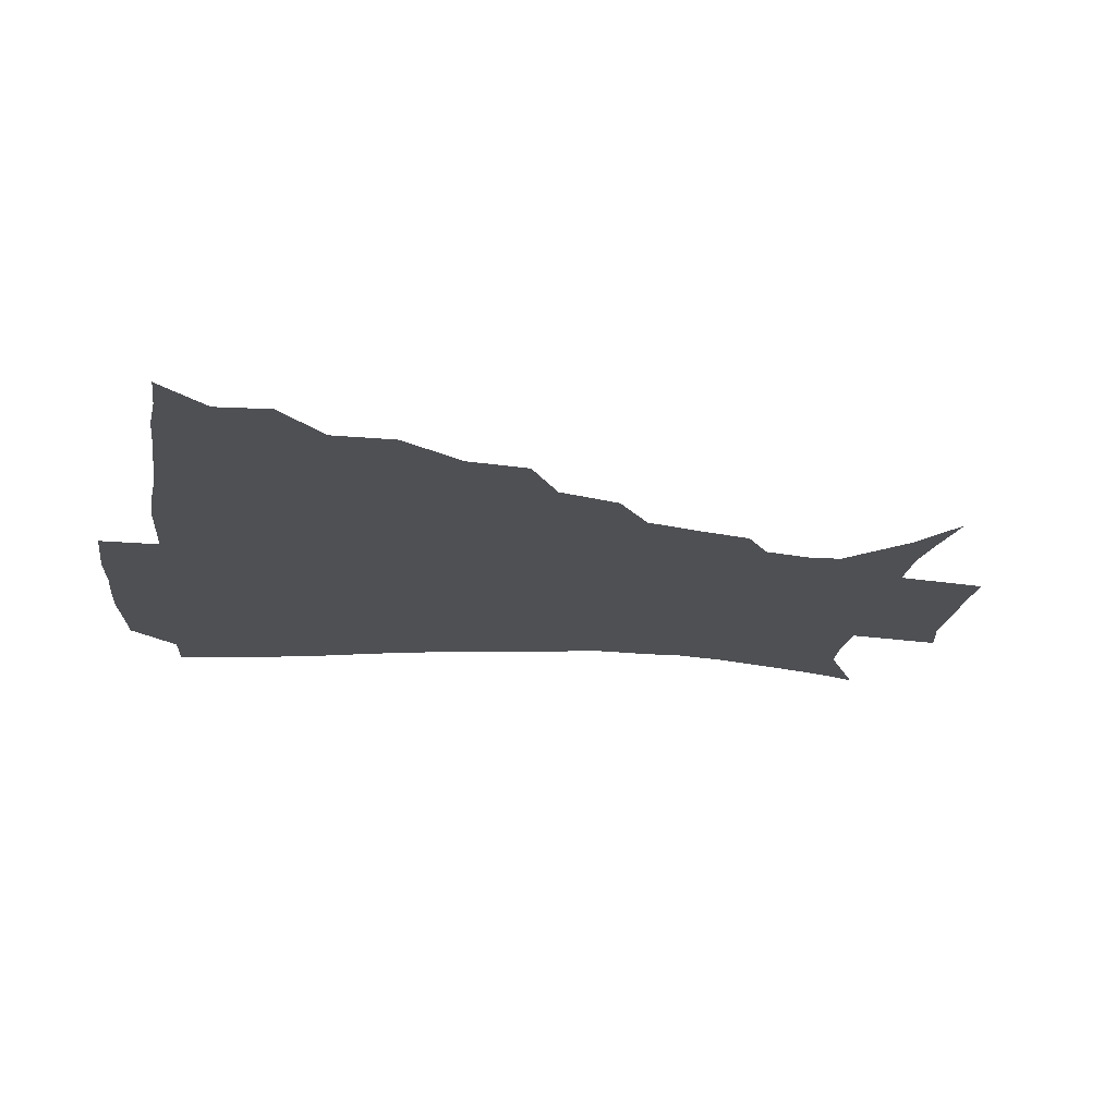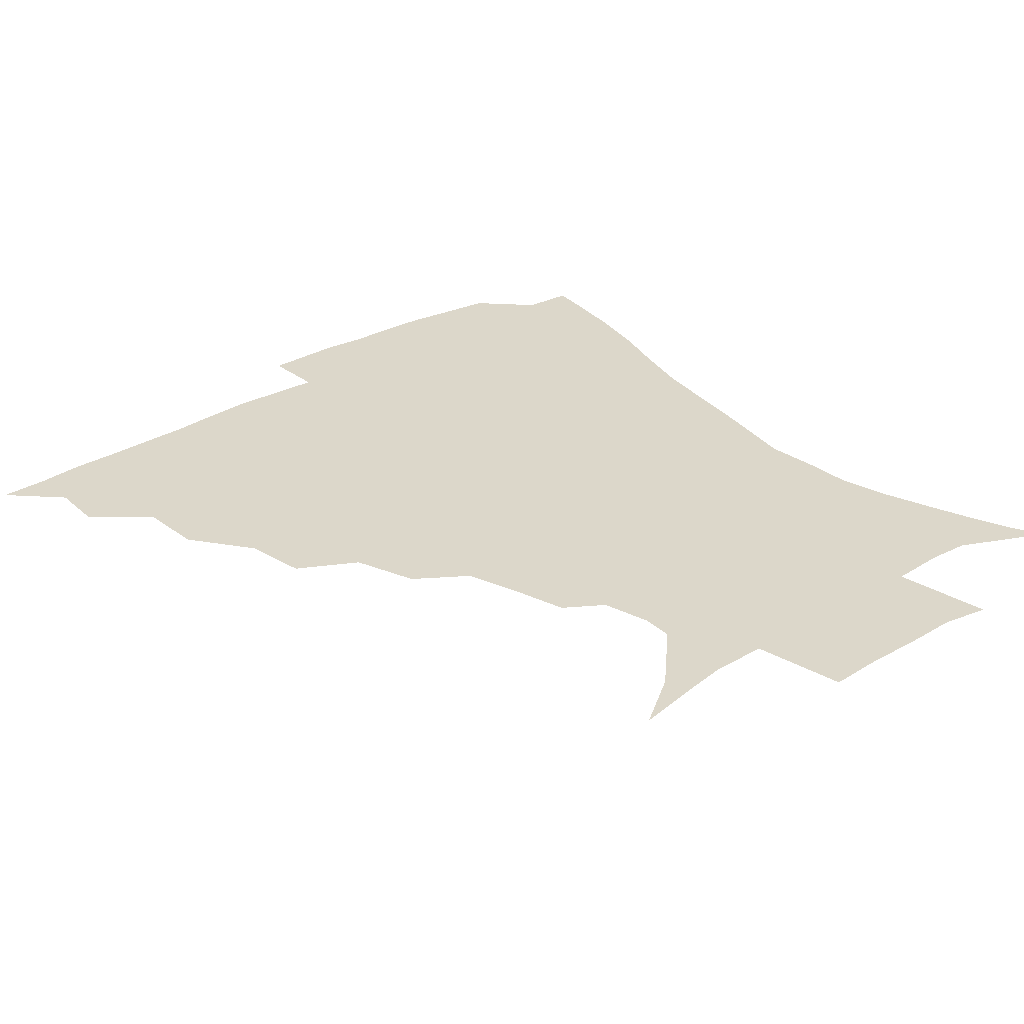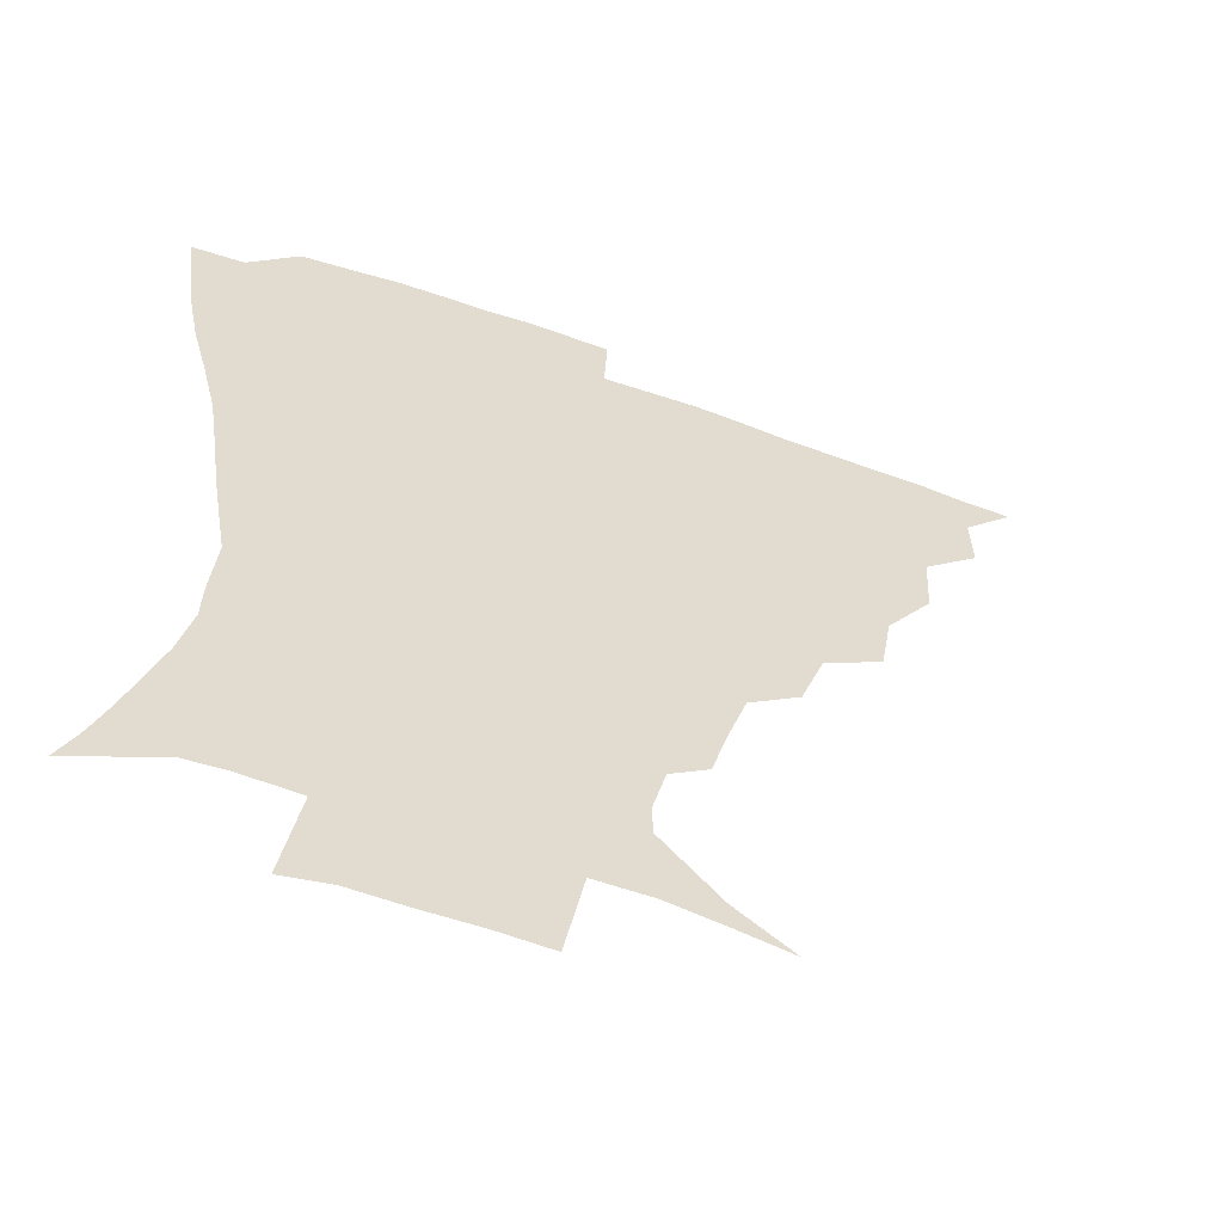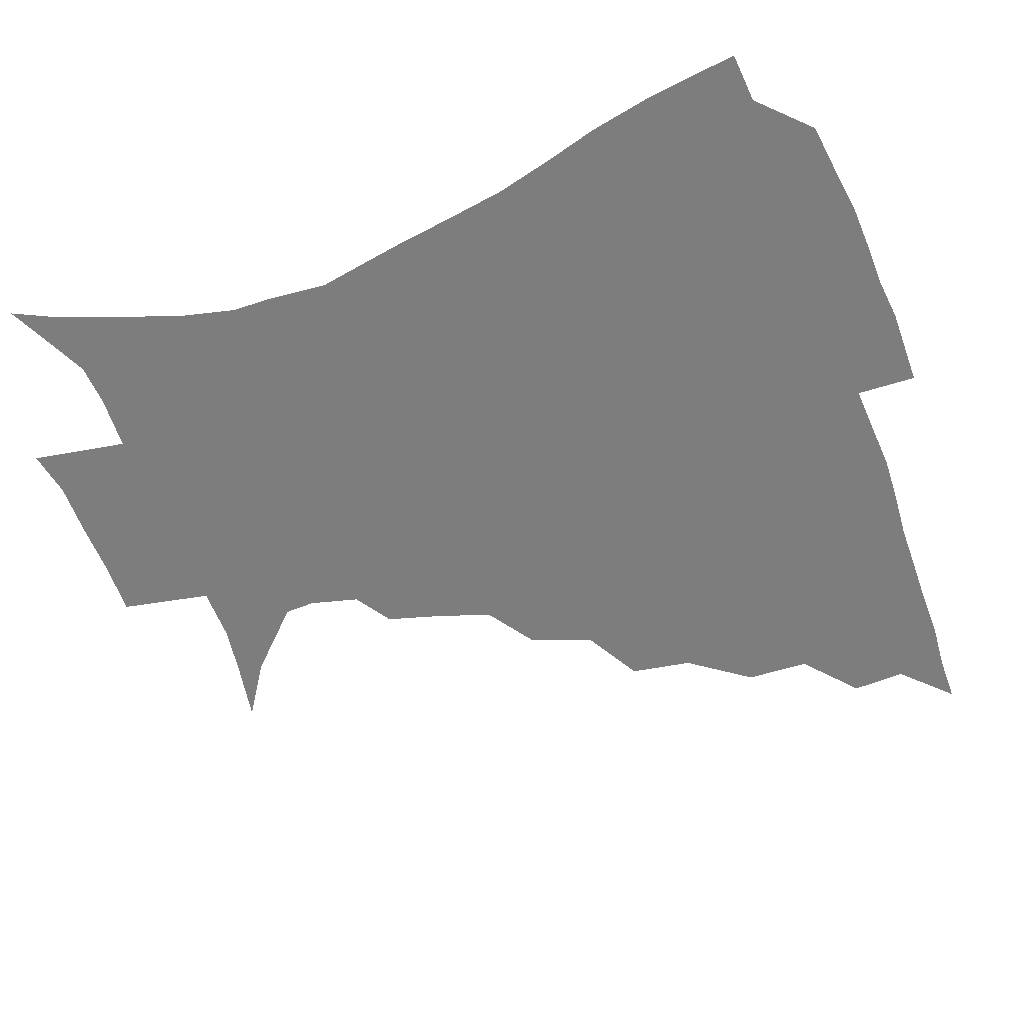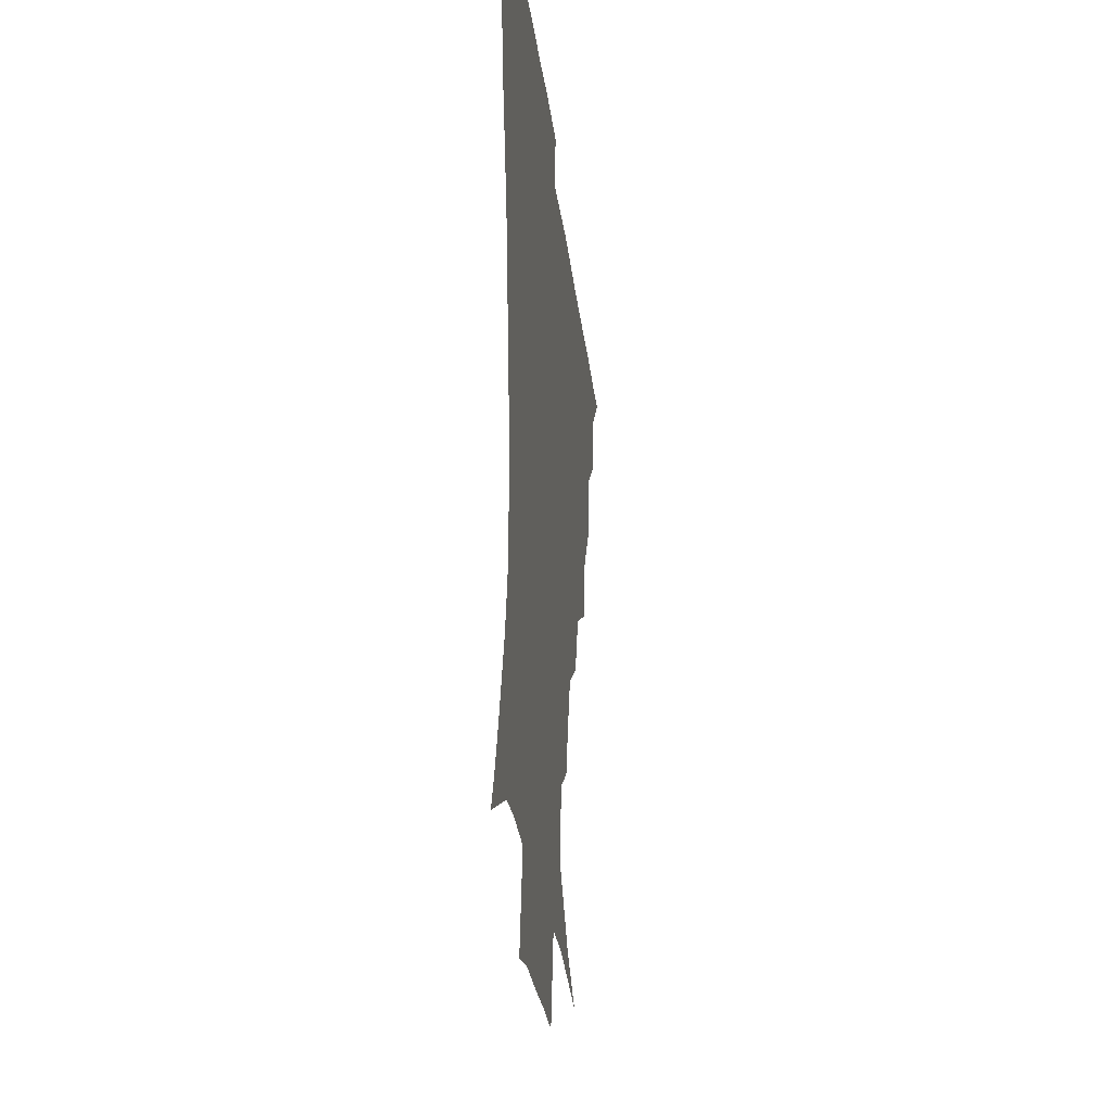
<metadata>
{"format":"obj","ext":"obj","renderer":"f3d","projection":"perspective","resolution":1024,"background":"white","views":[{"elev":-18.6,"azim":-97.2,"up":"+Z"},{"elev":30.8,"azim":-39.8,"up":"+Z"},{"elev":-56.9,"azim":159.3,"up":"+Y"},{"elev":-59.1,"azim":110.7,"up":"+Z"},{"elev":-26.6,"azim":96.4,"up":"+Y"}]}
</metadata>
<code>
v 435.8 390.1 0
v 451.3 356.8 0
v 451.8 374.4 0
v 451.3 390.3 0
v 470.3 320.8 0
v 469.2 341.6 0
v 468.5 359.3 0
v 467.4 375.1 0
v 466.8 391.6 0
v 488.7 280.4 0
v 485.1 300.7 0
v 487.1 328.5 0
v 485.5 345.3 0
v 483.9 360.6 0
v 482.7 376.1 0
v 482.2 391.6 0
v 515.4 249.4 0
v 507.8 269.8 0
v 504.2 292.9 0
v 504.2 316.6 0
v 501.9 331.5 0
v 500.4 346.7 0
v 499.3 361.6 0
v 498.5 376.4 0
v 497.4 392 0
v 543.2 202.8 0
v 538.5 219.1 0
v 532.1 238.1 0
v 525.6 261.5 0
v 521.5 282.9 0
v 519 300.8 0
v 518.3 319.4 0
v 516.6 333.5 0
v 515.2 347.7 0
v 514.1 362.2 0
v 513.4 377 0
v 512.6 392.2 0
v 522.3 137.2 0
v 540.6 149.2 0
v 559.7 168.5 0
v 560.1 178.6 0
v 555.8 194.6 0
v 550.6 212.9 0
v 545.9 232.1 0
v 541.2 247.8 0
v 537.3 271.8 0
v 534.7 287.8 0
v 533 304.3 0
v 532.1 320.4 0
v 531.1 334.5 0
v 529.7 348.3 0
v 529 362.7 0
v 528.4 377.5 0
v 527.6 393.5 0
v 541.8 140.6 0
v 559.5 157.1 0
v 567.4 171.3 0
v 566.4 187.3 0
v 563.1 207.5 0
v 559.3 223.9 0
v 555.2 237.2 0
v 552.5 258.1 0
v 549.5 274.8 0
v 548 291.8 0
v 547.2 307.7 0
v 546.4 321.9 0
v 545.9 335.2 0
v 545.4 349 0
v 543.8 363.1 0
v 543.8 377.4 0
v 542.6 394.2 0
v 558.5 143.2 0
v 573.7 162.3 0
v 576.1 177.5 0
v 574.2 195.7 0
v 572.6 214.2 0
v 569 229.1 0
v 566.3 244.9 0
v 564.5 264 0
v 562.6 279.6 0
v 561.6 294.3 0
v 560.9 308.2 0
v 559.9 321.4 0
v 561.3 337.2 0
v 560.3 349.6 0
v 560.2 362.8 0
v 558.8 377.6 0
v 558.1 393.4 0
v 577 143.2 0
v 585.1 166.8 0
v 585.4 184.6 0
v 583 199 0
v 583.1 217.2 0
v 579 234 0
v 578.3 248.2 0
v 576.3 268.3 0
v 575.4 280.3 0
v 574.7 295.4 0
v 575.2 310.7 0
v 574.4 323.1 0
v 574.6 336.5 0
v 574.3 349.5 0
v 574.1 363 0
v 573.8 376.6 0
v 573.1 392.6 0
v 572.2 412.3 0
v 582.9 113.4 0
v 591.9 148.4 0
v 595.8 167.4 0
v 594.8 185.6 0
v 595 190.3 0
v 591.7 220.2 0
v 590.2 232.6 0
v 589.2 253.5 0
v 588.6 268.4 0
v 588.4 283.3 0
v 588.2 296.9 0
v 588.6 311.5 0
v 588.9 324.7 0
v 588.6 336.6 0
v 588.9 349.9 0
v 588.4 363.2 0
v 587.7 377.6 0
v 586.7 394 0
v 584.6 412.5 0
v 600.4 114.1 0
v 604.6 147.9 0
v 606.7 169.8 0
v 605.4 186.2 0
v 604.7 205.8 0
v 602.1 223.1 0
v 602.6 236.6 0
v 600.7 253.6 0
v 600.9 269 0
v 601.1 282.7 0
v 601.3 295.6 0
v 601.7 310.7 0
v 602.2 323.7 0
v 602.9 337.1 0
v 602.9 349.9 0
v 602.9 363.2 0
v 602 377.9 0
v 600.8 393.6 0
v 597.7 412.6 0
v 618.6 113.7 0
v 617.6 147.7 0
v 617 170.8 0
v 616.7 189.8 0
v 614.8 206.7 0
v 613.6 221.5 0
v 612.7 239.3 0
v 613 252.8 0
v 612.8 268.7 0
v 613.5 282.8 0
v 614.4 297.2 0
v 615.1 310.8 0
v 616.1 324.7 0
v 616.7 337.2 0
v 617.1 349.9 0
v 617.2 363.4 0
v 616.7 377.4 0
v 615.8 392 0
v 612 411.2 0
v 636.3 114 0
v 631.9 143.5 0
v 628.1 169.5 0
v 627.2 189.3 0
v 624.7 206.9 0
v 624.3 224.3 0
v 624.3 236.7 0
v 624.1 253.4 0
v 624.6 267.9 0
v 625.7 282.9 0
v 626.9 295.9 0
v 628.1 310.5 0
v 629.1 324.1 0
v 630.1 336.5 0
v 631.8 350.1 0
v 632.4 363 0
v 631.5 376.9 0
v 630.4 391.5 0
v 626.1 411 0
v 651.5 111.2 0
v 646 142.6 0
v 640.1 167.4 0
v 636.9 190.7 0
v 635.7 205.6 0
v 635.1 220.6 0
v 635 235.2 0
v 635.2 250.4 0
v 636.2 264.4 0
v 637.5 279.6 0
v 638.8 294.7 0
v 640.3 311.2 0
v 642.1 323.1 0
v 643.3 335.1 0
v 645.4 350.4 0
v 646.3 362.9 0
v 646.3 376.1 0
v 646 389.5 0
v 640.7 410.5 0
v 664 143.5 0
v 653.8 164.9 0
v 648.5 185.4 0
v 646.1 202.6 0
v 644.9 219 0
v 645.2 232.8 0
v 645.9 247 0
v 647.4 259.9 0
v 648.4 277.5 0
v 650.2 294 0
v 652.3 307.7 0
v 654.6 322.2 0
v 656.7 335.3 0
v 658.5 349.3 0
v 659.9 362.5 0
v 660.4 375.8 0
v 659.9 389.8 0
v 656.3 408.3 0
v 677.7 142.7 0
v 668.3 160.1 0
v 660.6 180.4 0
v 658.3 195.1 0
v 655.3 213.3 0
v 655.1 227.8 0
v 655.8 242.3 0
v 657.3 256.6 0
v 658.8 272.9 0
v 660.9 289.3 0
v 663.7 303.1 0
v 666.2 320.4 0
v 669.3 333.1 0
v 671.6 348.3 0
v 673.5 361.7 0
v 674.7 375.4 0
v 674.1 390.4 0
v 672.5 406.3 0
v 693 135.4 0
v 683.3 152.7 0
v 674.7 172 0
v 670.6 187.7 0
v 666.4 205.2 0
v 665.6 219.1 0
v 666.5 232.1 0
v 666.9 248.7 0
v 668.4 266.1 0
v 671.2 280.9 0
v 674.1 297 0
v 677.1 314.9 0
v 681.6 328.2 0
v 684.3 345.8 0
v 687.4 359.9 0
v 689.1 374.8 0
v 688.8 390.2 0
v 705.6 129.3 0
v 700 140.9 0
v 695.9 150.8 0
v 690.5 165.7 0
v 683.9 184.8 0
v 679.8 201.5 0
v 679.4 213.9 0
v 677.5 234.1 0
v 679.9 248.1 0
v 682.6 263.9 0
v 685.1 282.1 0
v 688.1 302 0
v 692.8 320.7 0
v 697.6 338.1 0
v 701.4 357.5 0
v 703.6 373.9 0
v 705.3 389 0
v 721 391 0
f 3 4 1
f 6 7 2
f 2 7 3
f 7 8 3
f 3 8 4
f 8 9 4
f 11 12 5
f 5 12 6
f 12 13 6
f 6 13 7
f 13 14 7
f 7 14 8
f 14 15 8
f 8 15 9
f 15 16 9
f 18 19 10
f 10 19 11
f 19 20 11
f 11 20 12
f 20 21 12
f 12 21 13
f 21 22 13
f 13 22 14
f 22 23 14
f 14 23 15
f 23 24 15
f 15 24 16
f 24 25 16
f 28 29 17
f 17 29 18
f 29 30 18
f 18 30 19
f 30 31 19
f 19 31 20
f 31 32 20
f 20 32 21
f 32 33 21
f 21 33 22
f 33 34 22
f 22 34 23
f 34 35 23
f 23 35 24
f 35 36 24
f 24 36 25
f 36 37 25
f 42 43 26
f 26 43 27
f 43 44 27
f 27 44 28
f 44 45 28
f 28 45 29
f 45 46 29
f 29 46 30
f 46 47 30
f 30 47 31
f 47 48 31
f 31 48 32
f 48 49 32
f 32 49 33
f 49 50 33
f 33 50 34
f 50 51 34
f 34 51 35
f 51 52 35
f 35 52 36
f 52 53 36
f 36 53 37
f 53 54 37
f 38 55 39
f 55 56 39
f 39 56 40
f 56 57 40
f 40 57 41
f 57 58 41
f 41 58 42
f 58 59 42
f 42 59 43
f 59 60 43
f 43 60 44
f 60 61 44
f 44 61 45
f 61 62 45
f 45 62 46
f 62 63 46
f 46 63 47
f 63 64 47
f 47 64 48
f 64 65 48
f 48 65 49
f 65 66 49
f 49 66 50
f 66 67 50
f 50 67 51
f 67 68 51
f 51 68 52
f 68 69 52
f 52 69 53
f 69 70 53
f 53 70 54
f 70 71 54
f 55 72 56
f 72 73 56
f 56 73 57
f 73 74 57
f 57 74 58
f 74 75 58
f 58 75 59
f 75 76 59
f 59 76 60
f 76 77 60
f 60 77 61
f 77 78 61
f 61 78 62
f 78 79 62
f 62 79 63
f 79 80 63
f 63 80 64
f 80 81 64
f 64 81 65
f 81 82 65
f 65 82 66
f 82 83 66
f 66 83 67
f 83 84 67
f 67 84 68
f 84 85 68
f 68 85 69
f 85 86 69
f 69 86 70
f 86 87 70
f 70 87 71
f 87 88 71
f 72 89 73
f 89 90 73
f 73 90 74
f 90 91 74
f 74 91 75
f 91 92 75
f 75 92 76
f 92 93 76
f 76 93 77
f 93 94 77
f 77 94 78
f 94 95 78
f 78 95 79
f 95 96 79
f 79 96 80
f 96 97 80
f 80 97 81
f 97 98 81
f 81 98 82
f 98 99 82
f 82 99 83
f 99 100 83
f 83 100 84
f 100 101 84
f 84 101 85
f 101 102 85
f 85 102 86
f 102 103 86
f 86 103 87
f 103 104 87
f 87 104 88
f 104 105 88
f 107 108 89
f 89 108 90
f 108 109 90
f 90 109 91
f 109 110 91
f 91 110 92
f 110 111 92
f 92 111 93
f 111 112 93
f 93 112 94
f 112 113 94
f 94 113 95
f 113 114 95
f 95 114 96
f 114 115 96
f 96 115 97
f 115 116 97
f 97 116 98
f 116 117 98
f 98 117 99
f 117 118 99
f 99 118 100
f 118 119 100
f 100 119 101
f 119 120 101
f 101 120 102
f 120 121 102
f 102 121 103
f 121 122 103
f 103 122 104
f 122 123 104
f 104 123 105
f 123 124 105
f 105 124 106
f 124 125 106
f 107 126 108
f 126 127 108
f 108 127 109
f 127 128 109
f 109 128 110
f 128 129 110
f 110 129 111
f 129 130 111
f 111 130 112
f 130 131 112
f 112 131 113
f 131 132 113
f 113 132 114
f 132 133 114
f 114 133 115
f 133 134 115
f 115 134 116
f 134 135 116
f 116 135 117
f 135 136 117
f 117 136 118
f 136 137 118
f 118 137 119
f 137 138 119
f 119 138 120
f 138 139 120
f 120 139 121
f 139 140 121
f 121 140 122
f 140 141 122
f 122 141 123
f 141 142 123
f 123 142 124
f 142 143 124
f 124 143 125
f 143 144 125
f 126 145 127
f 145 146 127
f 127 146 128
f 146 147 128
f 128 147 129
f 147 148 129
f 129 148 130
f 148 149 130
f 130 149 131
f 149 150 131
f 131 150 132
f 150 151 132
f 132 151 133
f 151 152 133
f 133 152 134
f 152 153 134
f 134 153 135
f 153 154 135
f 135 154 136
f 154 155 136
f 136 155 137
f 155 156 137
f 137 156 138
f 156 157 138
f 138 157 139
f 157 158 139
f 139 158 140
f 158 159 140
f 140 159 141
f 159 160 141
f 141 160 142
f 160 161 142
f 142 161 143
f 161 162 143
f 143 162 144
f 162 163 144
f 145 164 146
f 164 165 146
f 146 165 147
f 165 166 147
f 147 166 148
f 166 167 148
f 148 167 149
f 167 168 149
f 149 168 150
f 168 169 150
f 150 169 151
f 169 170 151
f 151 170 152
f 170 171 152
f 152 171 153
f 171 172 153
f 153 172 154
f 172 173 154
f 154 173 155
f 173 174 155
f 155 174 156
f 174 175 156
f 156 175 157
f 175 176 157
f 157 176 158
f 176 177 158
f 158 177 159
f 177 178 159
f 159 178 160
f 178 179 160
f 160 179 161
f 179 180 161
f 161 180 162
f 180 181 162
f 162 181 163
f 181 182 163
f 164 183 165
f 183 184 165
f 165 184 166
f 184 185 166
f 166 185 167
f 185 186 167
f 167 186 168
f 186 187 168
f 168 187 169
f 187 188 169
f 169 188 170
f 188 189 170
f 170 189 171
f 189 190 171
f 171 190 172
f 190 191 172
f 172 191 173
f 191 192 173
f 173 192 174
f 192 193 174
f 174 193 175
f 193 194 175
f 175 194 176
f 194 195 176
f 176 195 177
f 195 196 177
f 177 196 178
f 196 197 178
f 178 197 179
f 197 198 179
f 179 198 180
f 198 199 180
f 180 199 181
f 199 200 181
f 181 200 182
f 200 201 182
f 184 202 185
f 202 203 185
f 185 203 186
f 203 204 186
f 186 204 187
f 204 205 187
f 187 205 188
f 205 206 188
f 188 206 189
f 206 207 189
f 189 207 190
f 207 208 190
f 190 208 191
f 208 209 191
f 191 209 192
f 209 210 192
f 192 210 193
f 210 211 193
f 193 211 194
f 211 212 194
f 194 212 195
f 212 213 195
f 195 213 196
f 213 214 196
f 196 214 197
f 214 215 197
f 197 215 198
f 215 216 198
f 198 216 199
f 216 217 199
f 199 217 200
f 217 218 200
f 200 218 201
f 218 219 201
f 202 220 203
f 220 221 203
f 203 221 204
f 221 222 204
f 204 222 205
f 222 223 205
f 205 223 206
f 223 224 206
f 206 224 207
f 224 225 207
f 207 225 208
f 225 226 208
f 208 226 209
f 226 227 209
f 209 227 210
f 227 228 210
f 210 228 211
f 228 229 211
f 211 229 212
f 229 230 212
f 212 230 213
f 230 231 213
f 213 231 214
f 231 232 214
f 214 232 215
f 232 233 215
f 215 233 216
f 233 234 216
f 216 234 217
f 234 235 217
f 217 235 218
f 235 236 218
f 218 236 219
f 236 237 219
f 220 238 221
f 238 239 221
f 221 239 222
f 239 240 222
f 222 240 223
f 240 241 223
f 223 241 224
f 241 242 224
f 224 242 225
f 242 243 225
f 225 243 226
f 243 244 226
f 226 244 227
f 244 245 227
f 227 245 228
f 245 246 228
f 228 246 229
f 246 247 229
f 229 247 230
f 247 248 230
f 230 248 231
f 248 249 231
f 231 249 232
f 249 250 232
f 232 250 233
f 250 251 233
f 233 251 234
f 251 252 234
f 234 252 235
f 252 253 235
f 235 253 236
f 253 254 236
f 236 254 237
f 238 255 239
f 255 256 239
f 239 256 240
f 256 257 240
f 240 257 241
f 257 258 241
f 241 258 242
f 258 259 242
f 242 259 243
f 259 260 243
f 243 260 244
f 260 261 244
f 244 261 245
f 261 262 245
f 245 262 246
f 262 263 246
f 246 263 247
f 263 264 247
f 247 264 248
f 264 265 248
f 248 265 249
f 265 266 249
f 249 266 250
f 266 267 250
f 250 267 251
f 267 268 251
f 251 268 252
f 268 269 252
f 252 269 253
f 269 270 253
f 253 270 254
f 270 271 254

</code>
